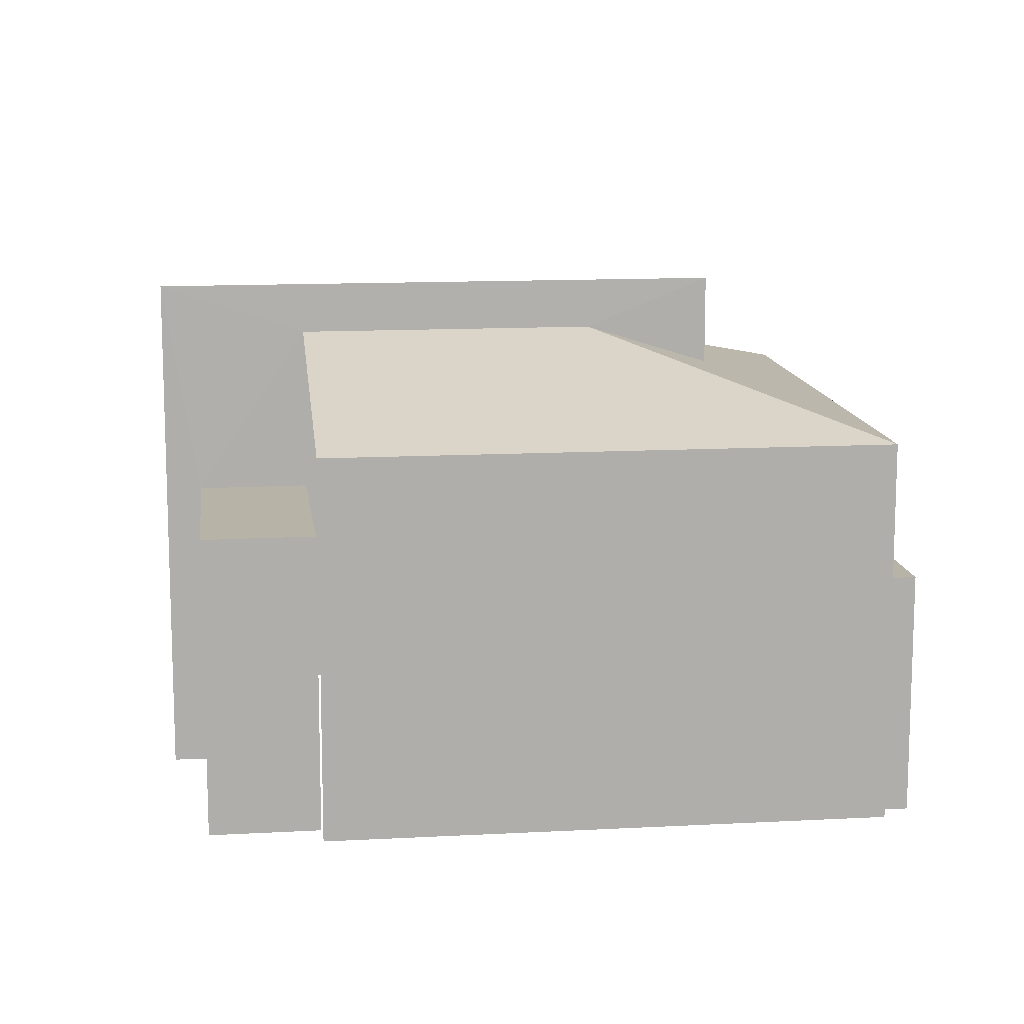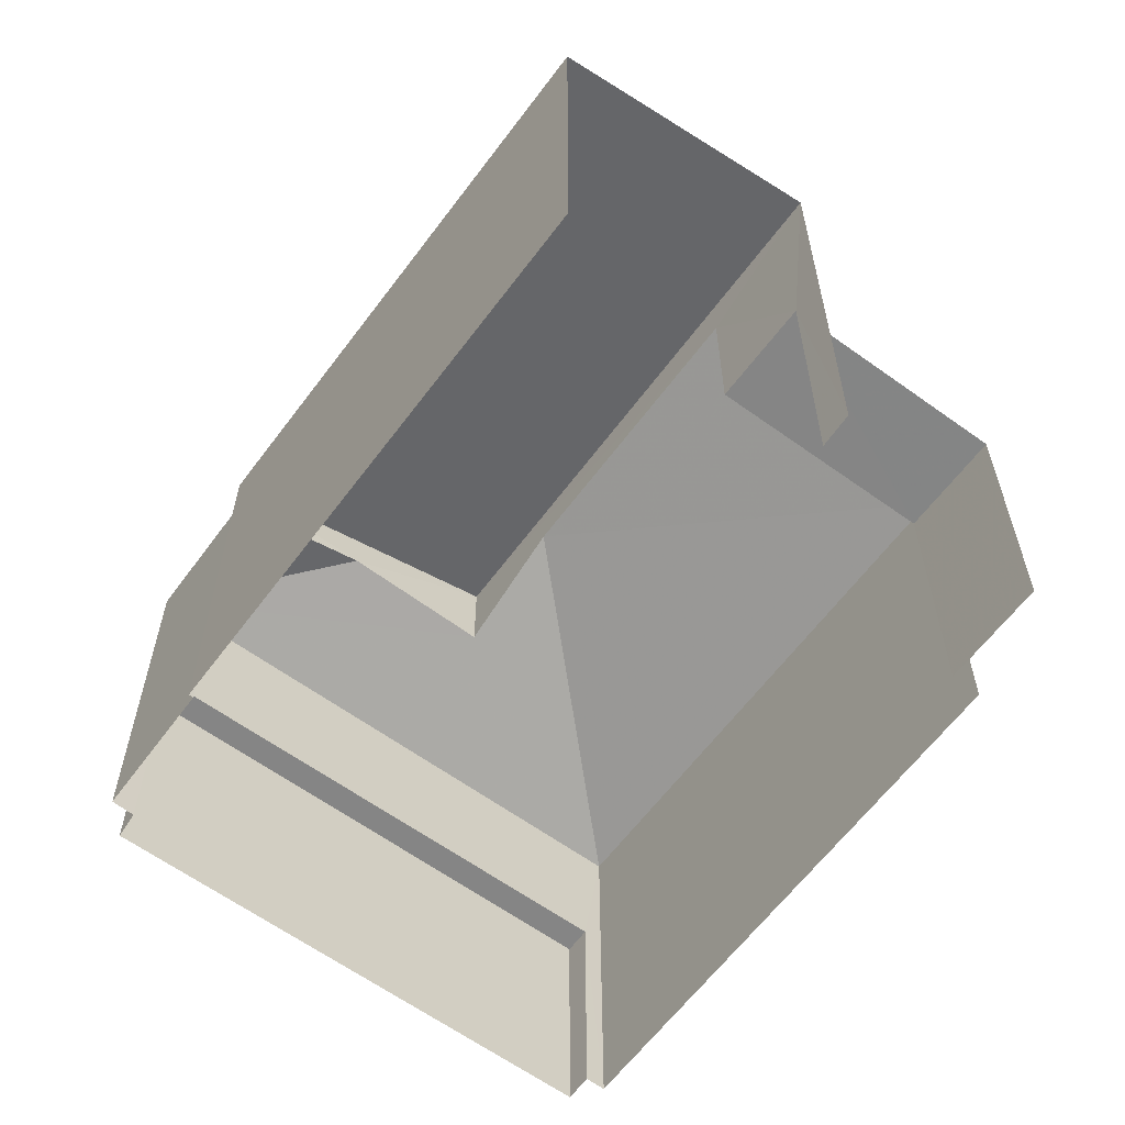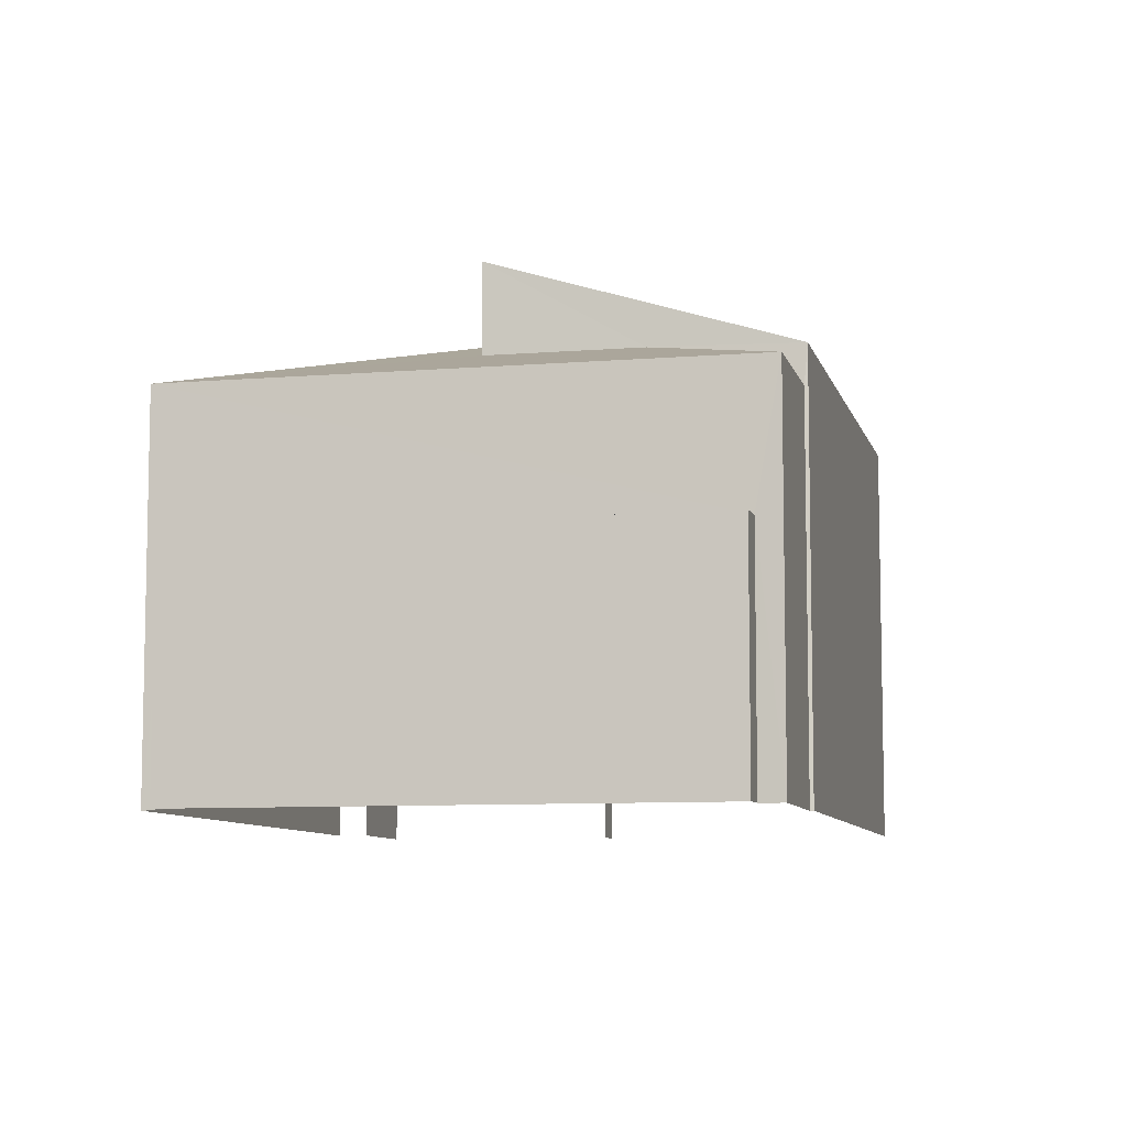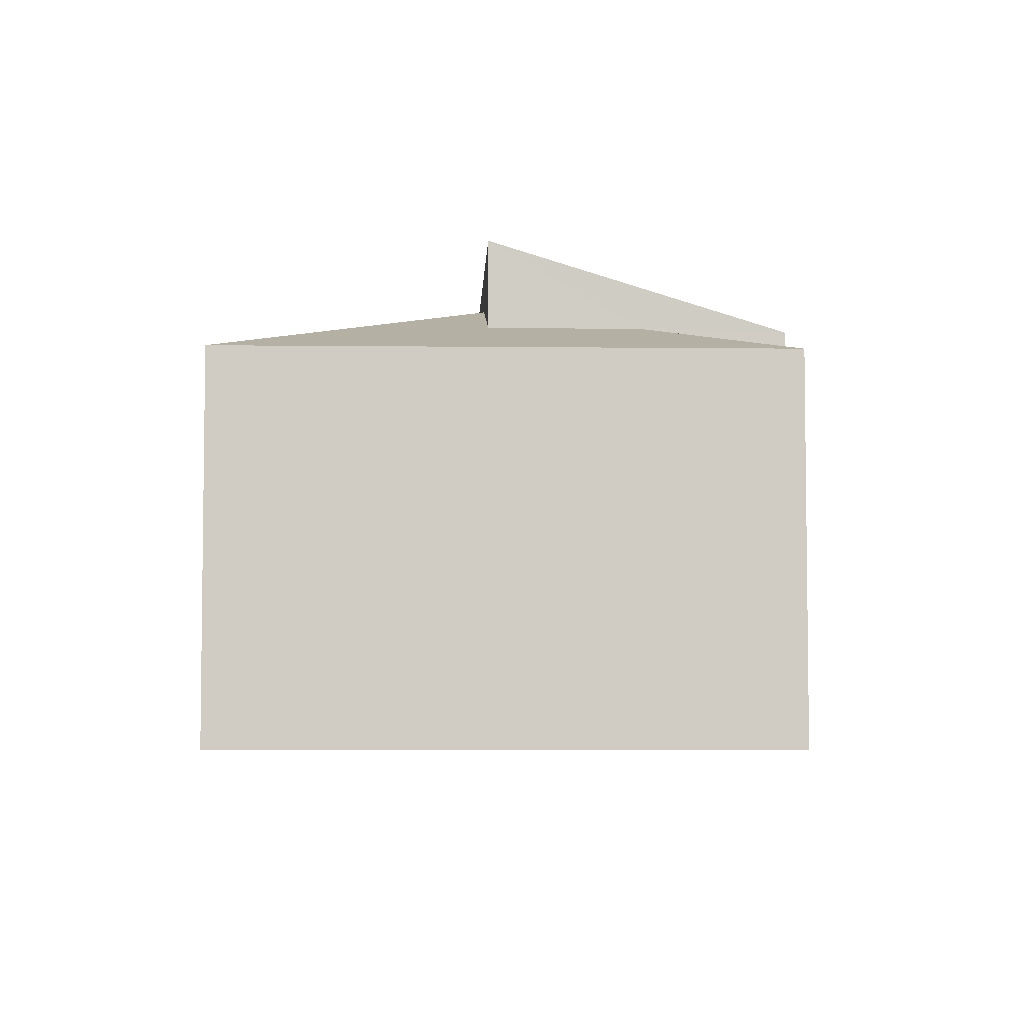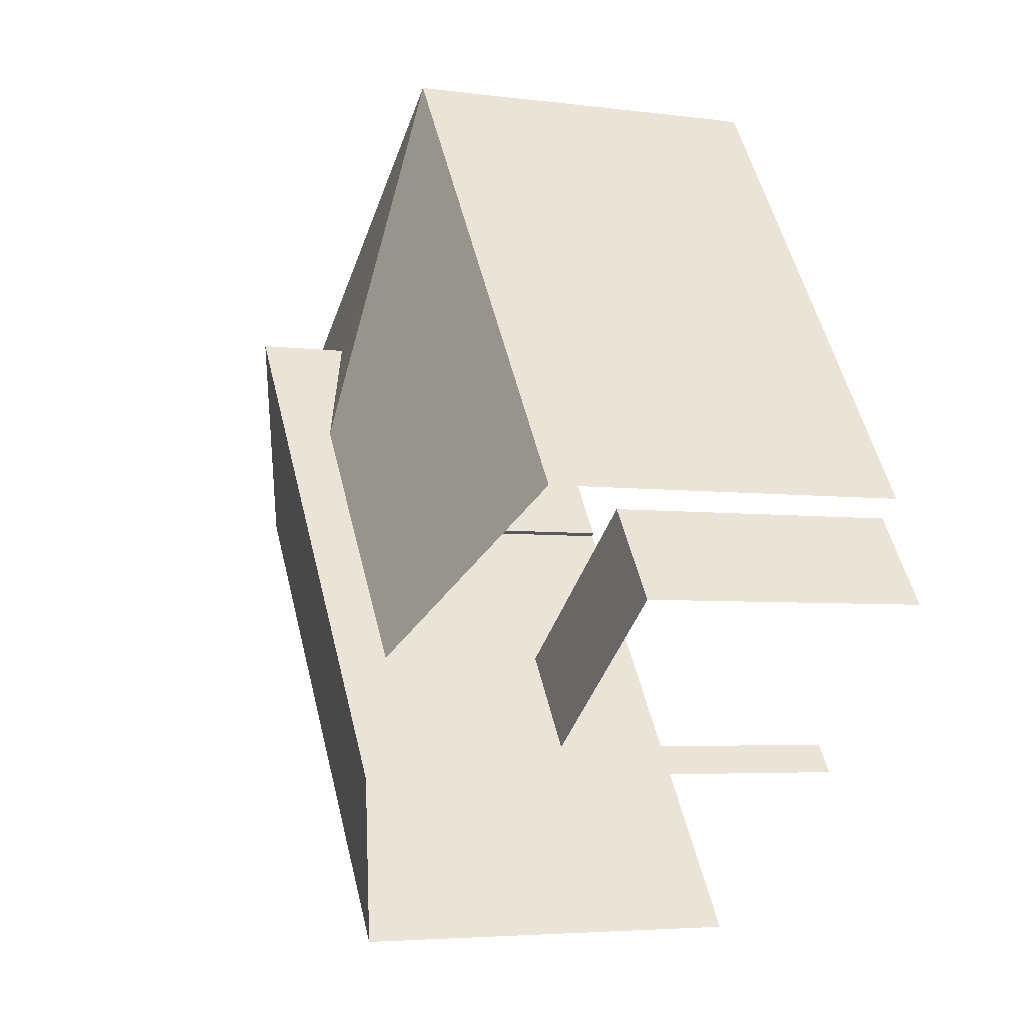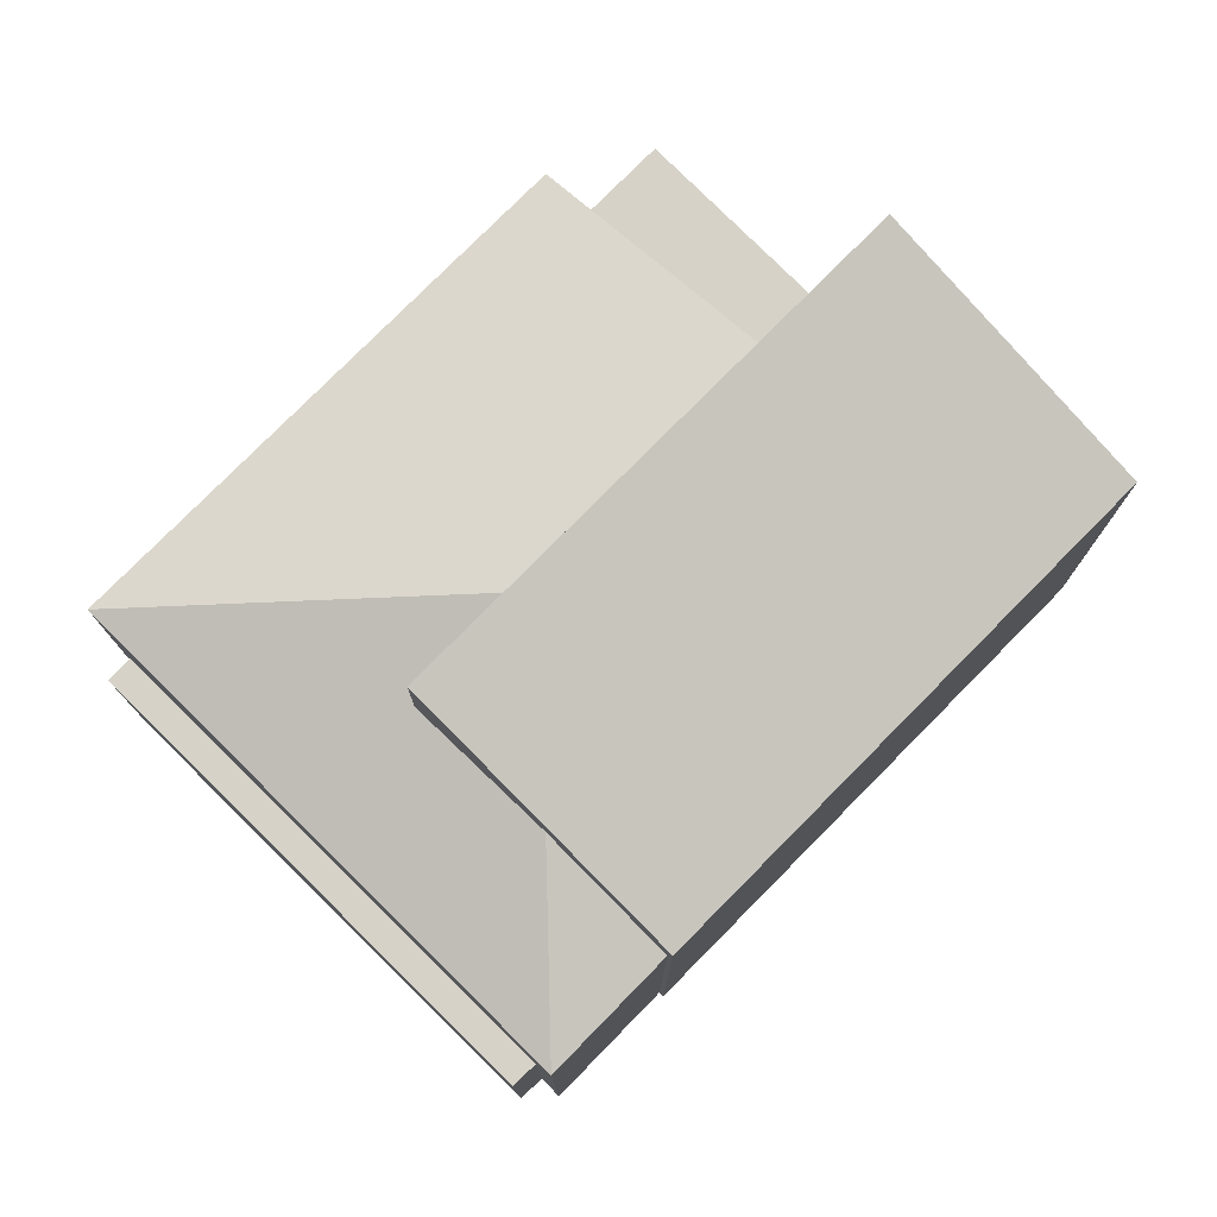
<metadata>
{"format":"obj","ext":"obj","renderer":"f3d","projection":"perspective","resolution":1024,"background":"white","views":[{"elev":12.6,"azim":118.6,"up":"+Z"},{"elev":-61.7,"azim":-0.6,"up":"+Z"},{"elev":-8.2,"azim":-131.1,"up":"+Z"},{"elev":-5.5,"azim":-146.2,"up":"+Z"},{"elev":-4.5,"azim":66.7,"up":"+Y"},{"elev":77.6,"azim":-99.5,"up":"+Z"}]}
</metadata>
<code>
v -2.259e+05 -1.282e+05 11.01
v -2.259e+05 -1.282e+05 11.01
v -2.259e+05 -1.282e+05 11.01
v -2.259e+05 -1.282e+05 11.01
v -2.259e+05 -1.282e+05 11.01
v -2.259e+05 -1.282e+05 11.01
v -2.259e+05 -1.282e+05 11.01
v -2.259e+05 -1.282e+05 11.01
v -2.259e+05 -1.282e+05 11.01
v -2.259e+05 -1.282e+05 11.01
v -2.259e+05 -1.282e+05 11.01
v -2.259e+05 -1.282e+05 11.01
v -2.259e+05 -1.282e+05 11.01
v -2.259e+05 -1.282e+05 11.01
v -2.259e+05 -1.282e+05 16.54
v -2.259e+05 -1.282e+05 17.15
v -2.259e+05 -1.282e+05 16.54
v -2.259e+05 -1.282e+05 17.71
v -2.259e+05 -1.282e+05 17.71
v -2.259e+05 -1.282e+05 16.54
v -2.259e+05 -1.282e+05 16.54
v -2.259e+05 -1.282e+05 14.52
v -2.259e+05 -1.282e+05 14.52
v -2.259e+05 -1.282e+05 14.52
v -2.259e+05 -1.282e+05 14.52
v -2.259e+05 -1.282e+05 15.33
v -2.259e+05 -1.282e+05 15.33
v -2.259e+05 -1.282e+05 15.33
v -2.259e+05 -1.282e+05 15.33
v -2.259e+05 -1.282e+05 17.11
v -2.259e+05 -1.282e+05 17.11
v -2.259e+05 -1.282e+05 18.44
v -2.259e+05 -1.282e+05 18.44
v -2.259e+05 -1.282e+05 17.14
f 1 2 3
f 1 4 5
f 5 4 6
f 7 8 3
f 8 9 10
f 4 11 12
f 11 13 12
f 10 14 11
f 3 10 1
f 4 1 10
f 3 8 10
f 10 11 4
f 1 5 28
f 29 28 19
f 19 28 20
f 28 5 20
f 31 8 7
f 32 31 7
f 26 2 27
f 26 3 2
f 15 16 17
f 18 19 20
f 21 18 20
f 22 23 24
f 25 22 24
f 26 27 28
f 29 26 28
f 30 31 32
f 33 30 32
f 34 17 16
f 18 21 34
f 34 21 17
f 25 12 13
f 25 24 12
f 34 16 33
f 10 9 15
f 16 15 30
f 16 30 33
f 15 9 30
f 11 25 13
f 11 22 25
f 32 7 26
f 7 3 26
f 33 32 19
f 34 33 18
f 29 19 26
f 18 33 19
f 19 32 26
f 20 5 6
f 21 20 6
f 28 27 2
f 1 28 2
f 15 17 14
f 10 15 14
f 23 12 24
f 23 4 12
f 11 14 22
f 14 17 22
f 4 23 6
f 22 17 21
f 23 22 21
f 6 23 21
f 30 9 8
f 31 30 8

</code>
